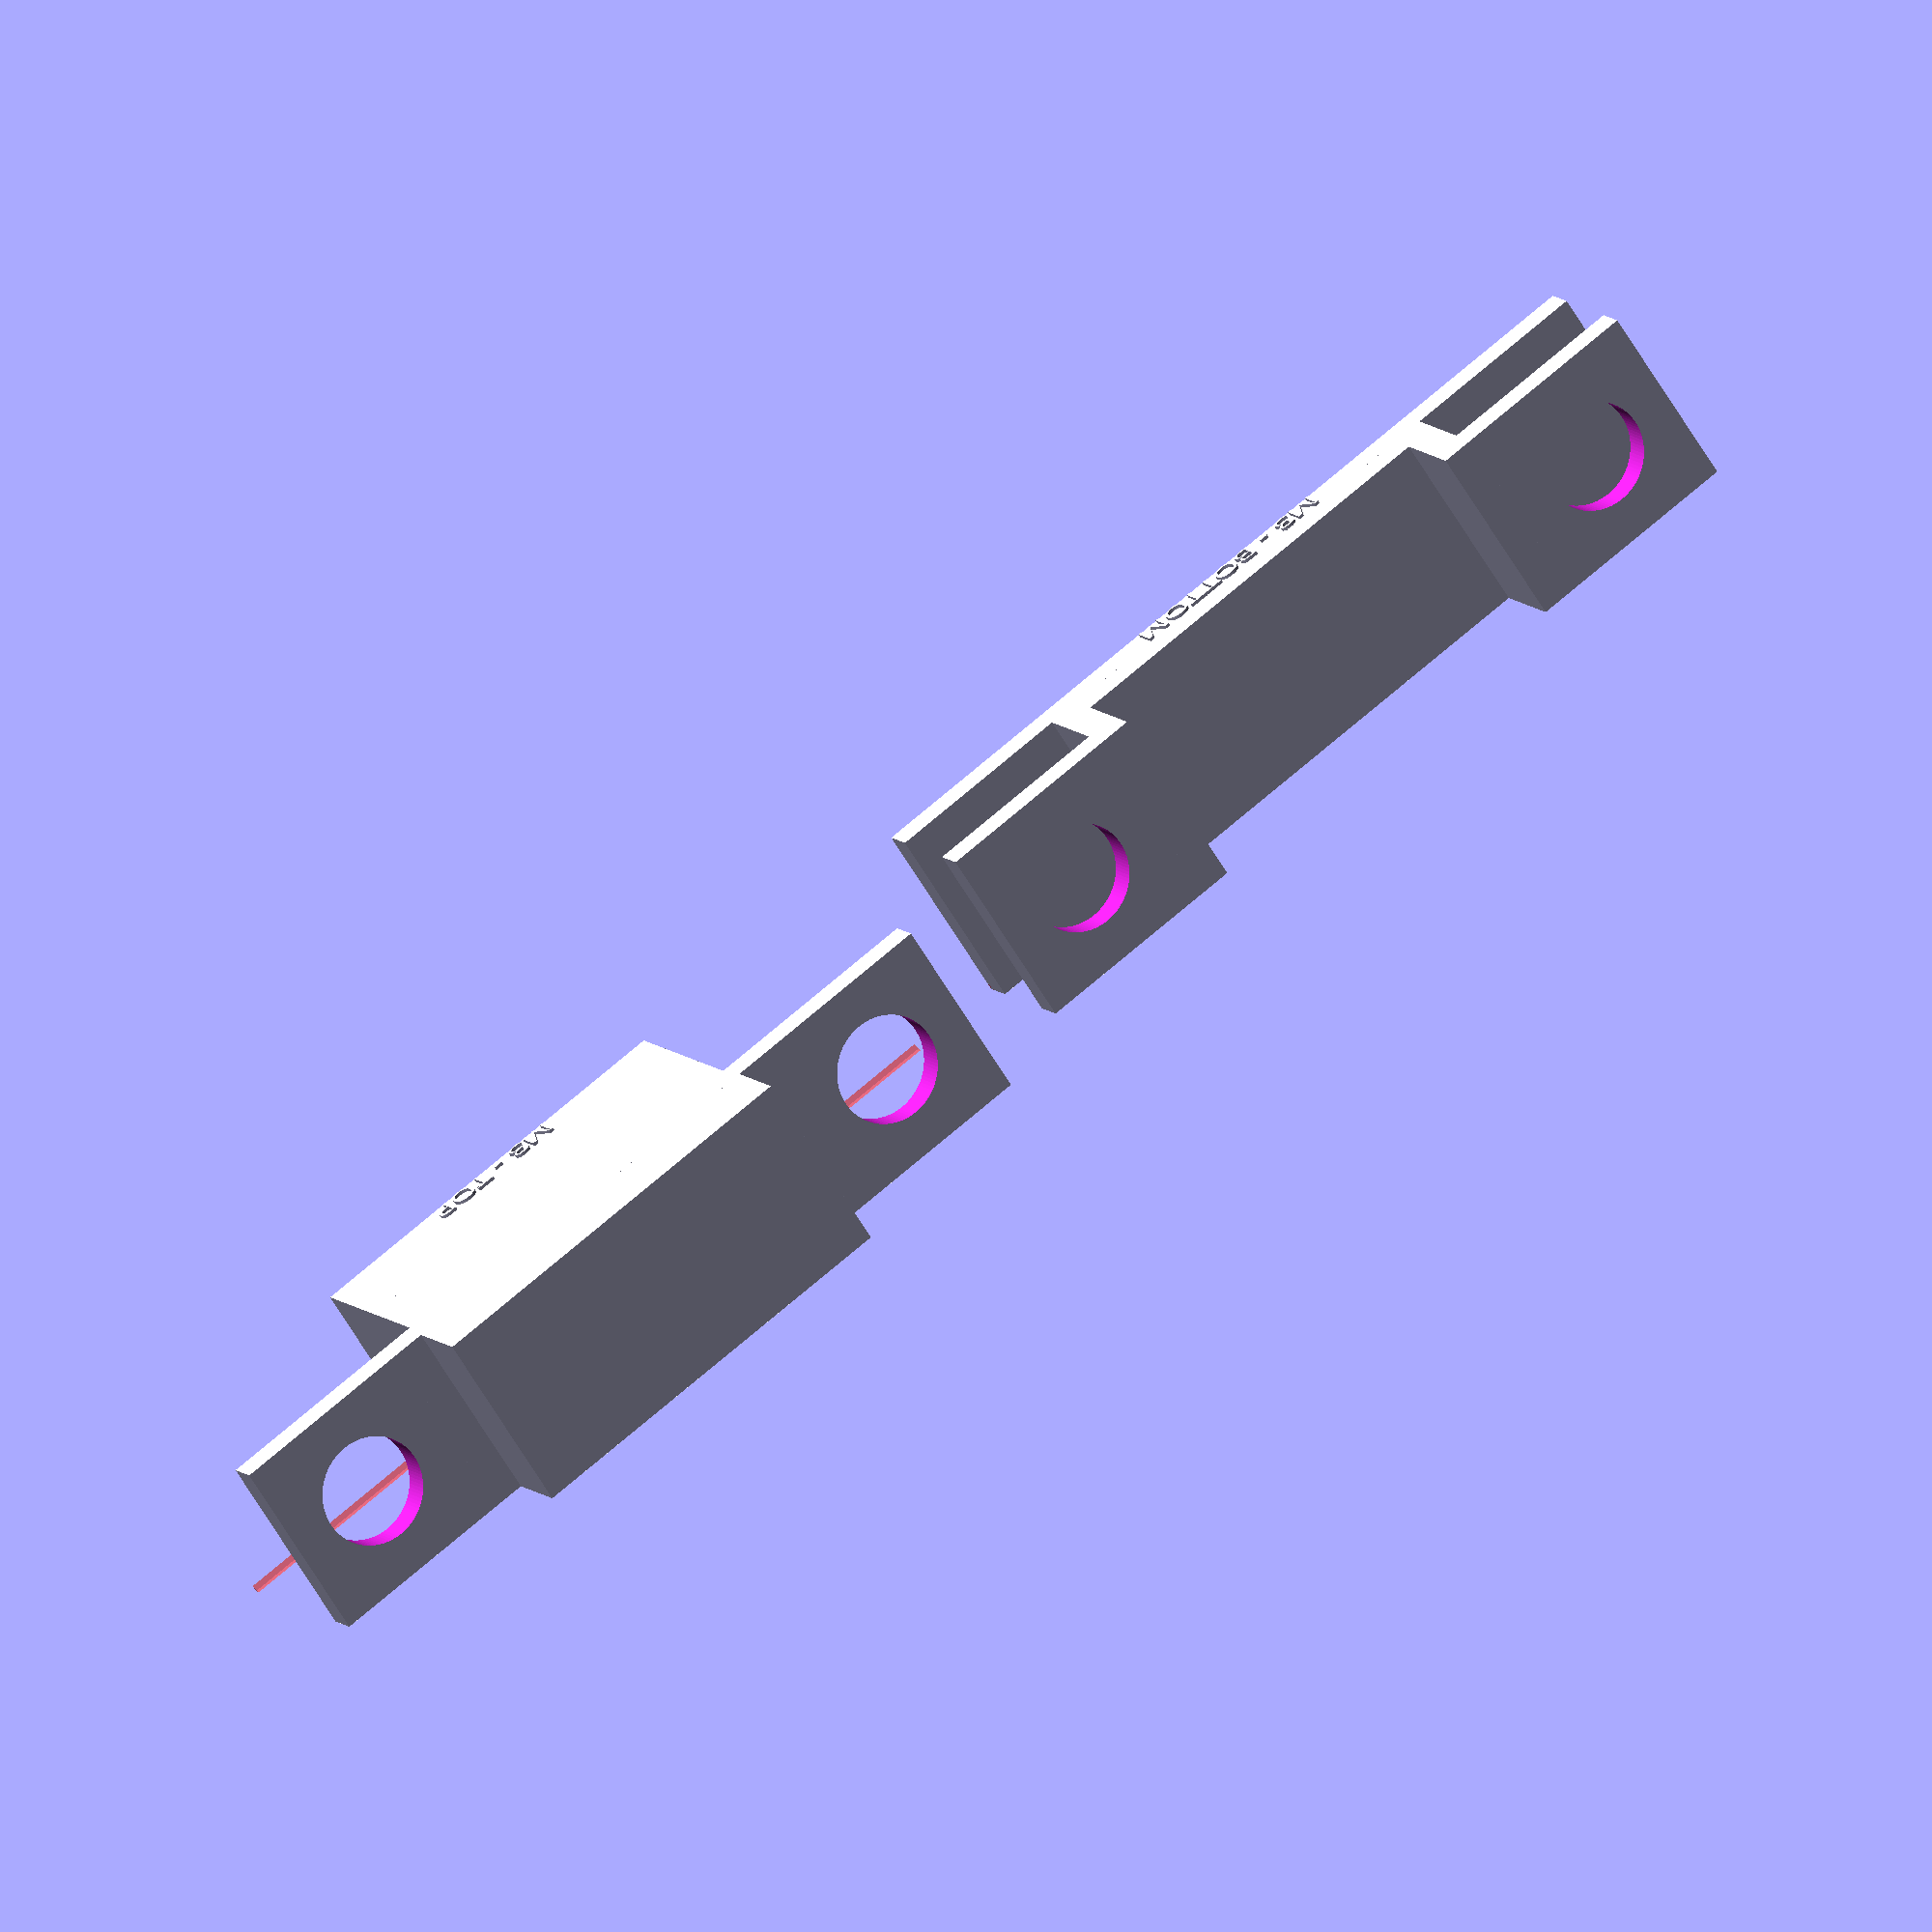
<openscad>


// distance between holes
middleWidth = 13;
thickness = 1;
$fn = 100;
font = "Ubuntu";
Screw_Size = "M3"; // [M2.5, M3]

module squareWithHole(outsideLength, holeDiameter, thickness) {
    dx = outsideLength / 2;
    difference() {
        cube([outsideLength, outsideLength, thickness]);
        translate([dx, dx, -0.05])
            cylinder(h=thickness+0.1, d=holeDiameter);
    }
}

module chamferBack(yOffset, width) {
    difference() {
        children(0);
        # translate([0, yOffset, 0])
        rotate([0, 90, 0])
            linear_extrude(width)
            polygon([[0, 0], [0, -0.2], [-0.2, 0]]);
    }

}

module commonPart(nutHeight,
                  nutWidth,
                  holeDiameter,
                  label,
                  middleWidth=middleWidth,
                  extraWidth=0,
                  sliceBottom=0,
                  verticalSlice=0,
                  screwHeadHeight=0,
                  bottomPlate=0,
                  screwLength=0,

    ) {

    fullWidth = nutWidth*2 + middleWidth + thickness*2 + extraWidth*2;

    textVOffset = 0.2;

    overhangZ = screwLength == 0 ? nutHeight : screwLength - sliceBottom;

    // Label
    translate([fullWidth/2, 0, textVOffset]) rotate([90, 0, 0])
        linear_extrude(height=0.1)
        text(label, size=thickness-0.2, font=font, halign="center");

    chamferBack(nutWidth, fullWidth) union() {
        // Bottom plate, if necessary
        if (bottomPlate != 0) cube([fullWidth, nutWidth, bottomPlate]);

        translate([0, 0, bottomPlate]) union() {
            translate([0, 0, overhangZ]) {
                squareWithHole(nutWidth, holeDiameter, thickness);
            }

            translate([nutWidth, 0, overhangZ]) {
                cube([extraWidth+thickness, nutWidth, thickness]);
            }

            // Vertical part
            translate([nutWidth + extraWidth + verticalSlice, 0])
                cube([thickness-verticalSlice, nutWidth, overhangZ + thickness]);

            // Middle piece -- slice a bit off the bottom if sliceBottom is set (for
            // the top piece)
            midThickness = sliceBottom == 0 ? thickness : overhangZ + thickness;
            translate([nutWidth+thickness+extraWidth, 0, 0]) union() {
                cube([middleWidth, nutWidth, midThickness]);
            }

            // Vertical part
            translate([nutWidth + thickness + middleWidth + extraWidth, 0])
                cube([thickness-verticalSlice, nutWidth, overhangZ + thickness]);

            translate([nutWidth + thickness + middleWidth + extraWidth, 0, overhangZ])
                cube([extraWidth+thickness, nutWidth, thickness]);

            translate([nutWidth + 2*thickness + middleWidth + 2*extraWidth, 0, overhangZ]) {
                squareWithHole(nutWidth, holeDiameter, thickness);
            }

            if (screwHeadHeight != 0)
                translate([nutWidth+extraWidth, 0, overhangZ+thickness]) cube([2*thickness+middleWidth, nutWidth, screwHeadHeight]);
        }
    }
}

// TODO: account for screw length
module topPart(nutHeight, nutWidth, holeDiameter, label, screwHeadHeight, screwLength) {
    difference() {
        // Slice off 0.2mm on the bottom to hold the steel, and 0.1mm on the
        // sides to fit the bottom part
        commonPart(nutHeight=nutHeight,
                   nutWidth=nutWidth,
                   holeDiameter=holeDiameter,
                   label=str(label, " - ", "TOP"),
                   middleWidth=middleWidth-2*thickness,
                   extraWidth=thickness,
                   sliceBottom=0.2,
                   verticalSlice=0.1,
                   screwHeadHeight=screwHeadHeight,
                   screwLength=screwLength
            );
    }
}

module bottomPart(nutHeight, nutWidth, holeDiameter, label) {
    commonPart(nutHeight,
               nutWidth,
               holeDiameter,
               str(label, " - ", "BOTTOM"),
               bottomPlate=thickness
        );
}

module bothParts(nutHeight, nutWidth, holeDiameter, label, screwLength, screwHeadHeight=0) {
    // Add 0.1mm tolerance to nutHeight in case it won't fit
    newNutHeight = nutHeight + 0.1;
    translate([0, 0, 0]) {
        rotate([-90, 0]) bottomPart(newNutHeight, nutWidth, holeDiameter, label);
        translate([30, 0, 0]) {
            rotate([-90, 0]) topPart(newNutHeight, nutWidth, holeDiameter, label, screwHeadHeight, screwLength);
        }
    }
}


// Need 2.9mm hole clearance for M2.5, head size is 4.5
// M2.5 nut is 2mm high (max)
if (Screw_Size == "M2.5")
    bothParts(2, 5, 2.9, "M2.5", screwHeadHeight=1.3, screwLength=6);

// M3 nut height is 2.6, but we need 6mm for threads to go through
// need 3.4mm hole clearance for M3, head size is 5.5
if (Screw_Size == "M3")
    bothParts(2.6, 6, 3.4, "M3", screwHeadHeight=2.3, screwLength=6);

</openscad>
<views>
elev=63.9 azim=150.8 roll=30.7 proj=o view=solid
</views>
